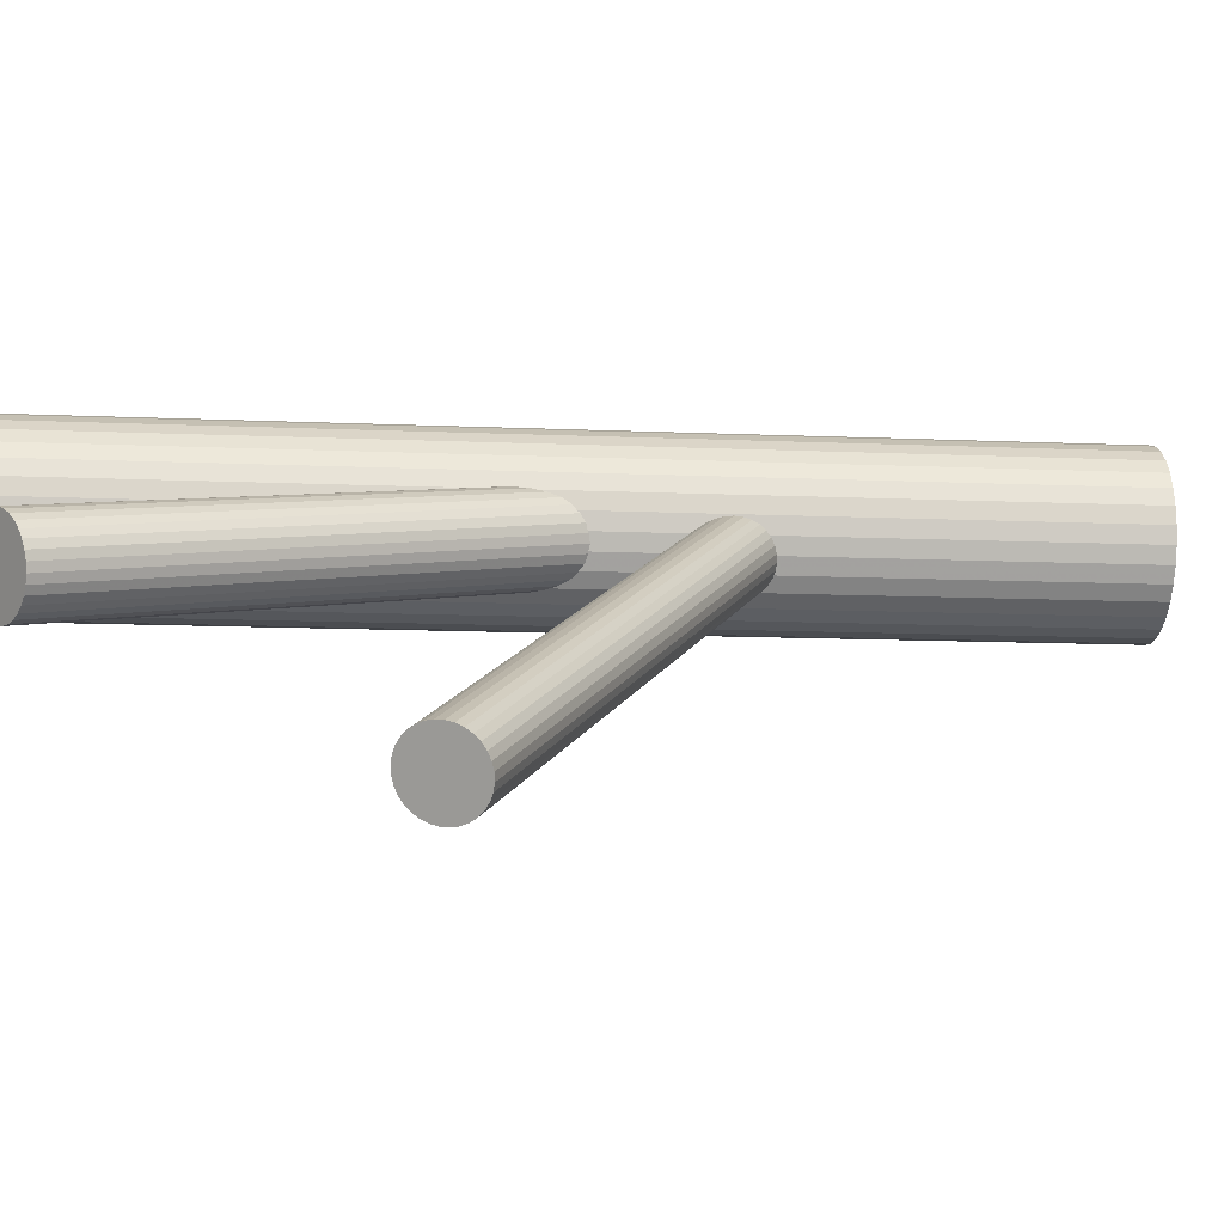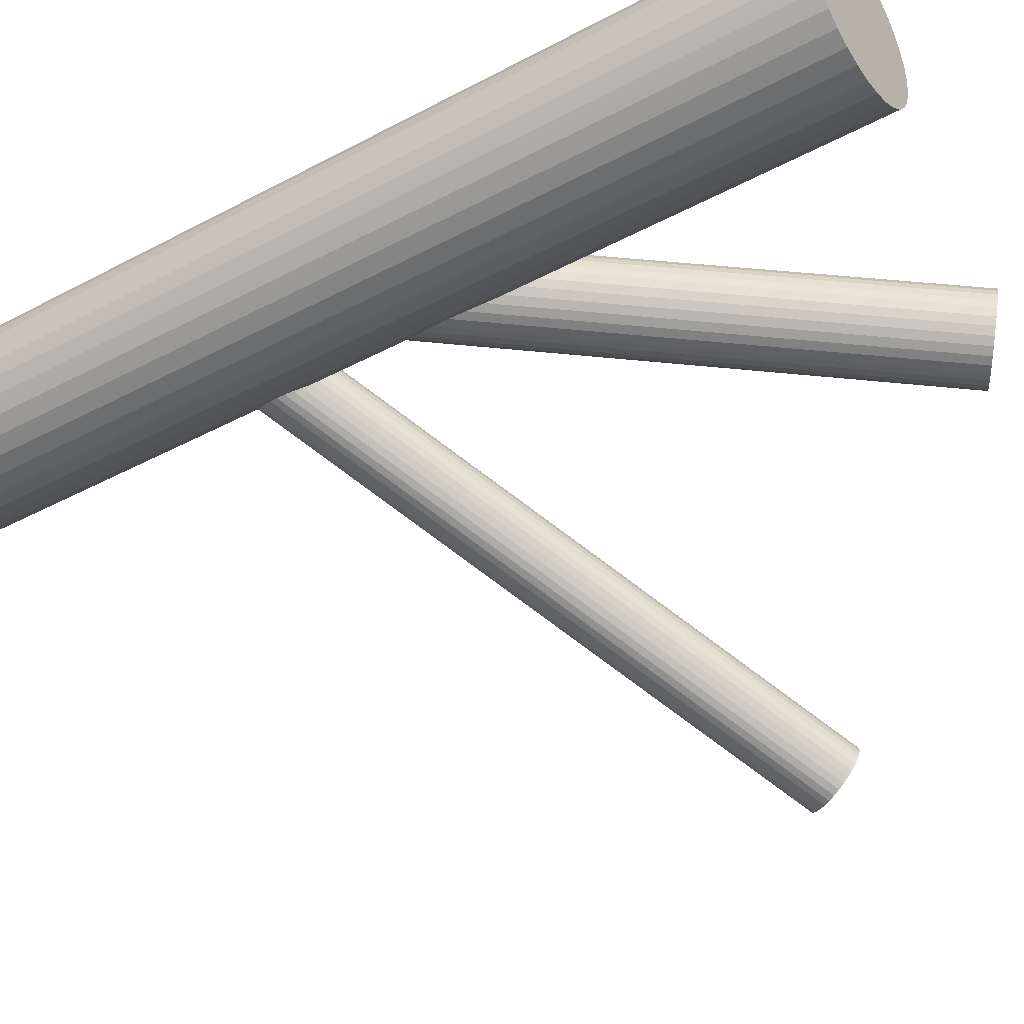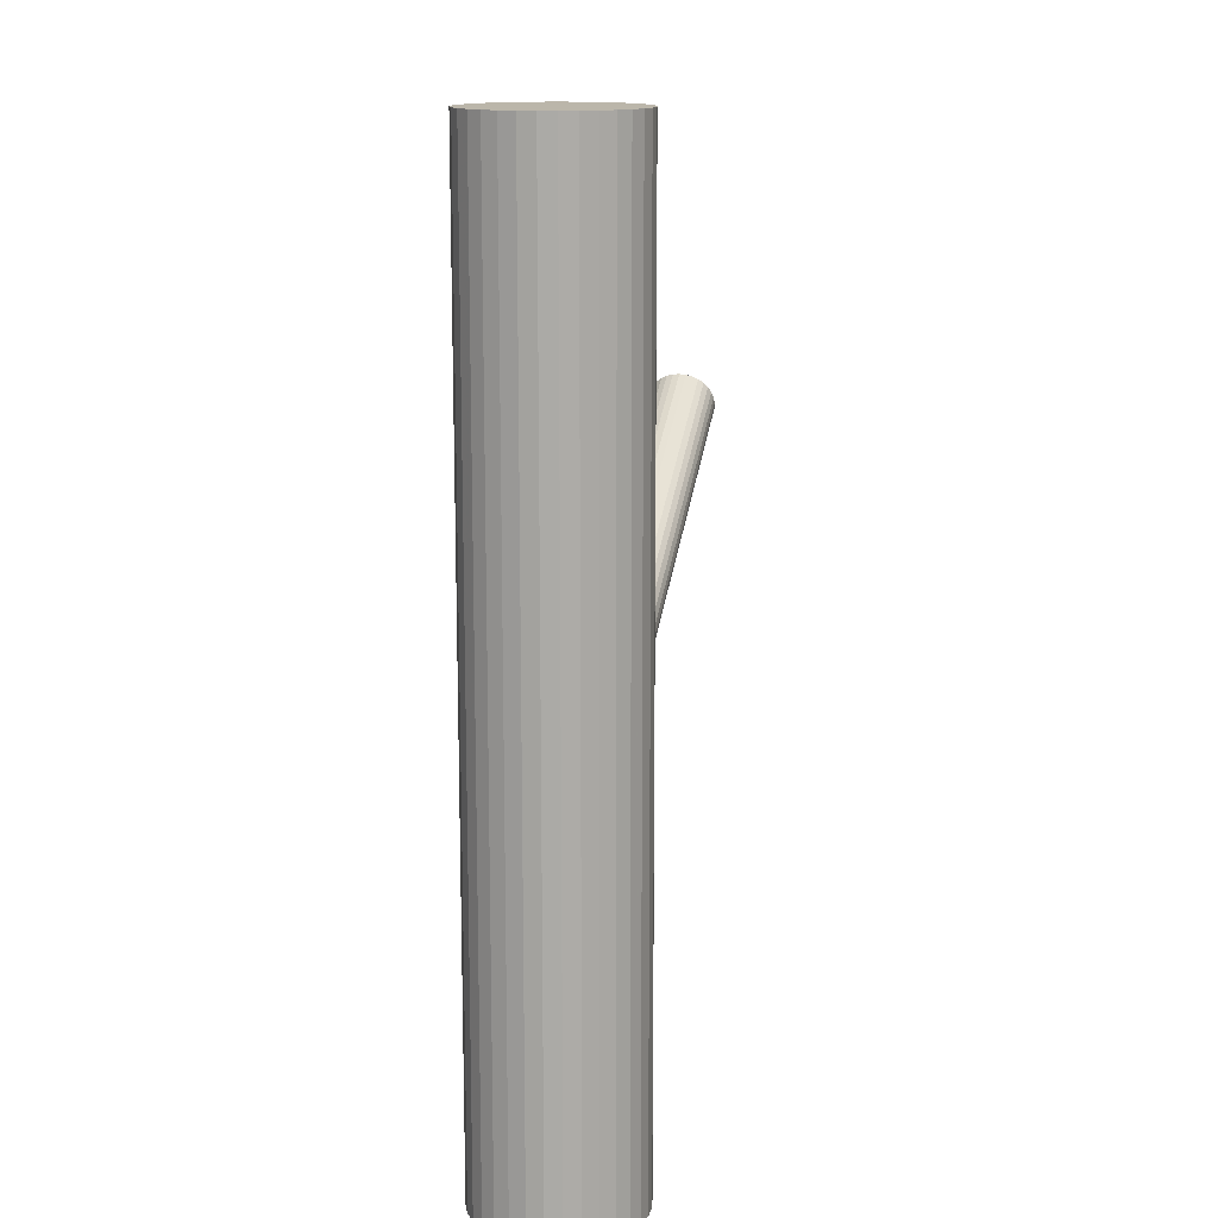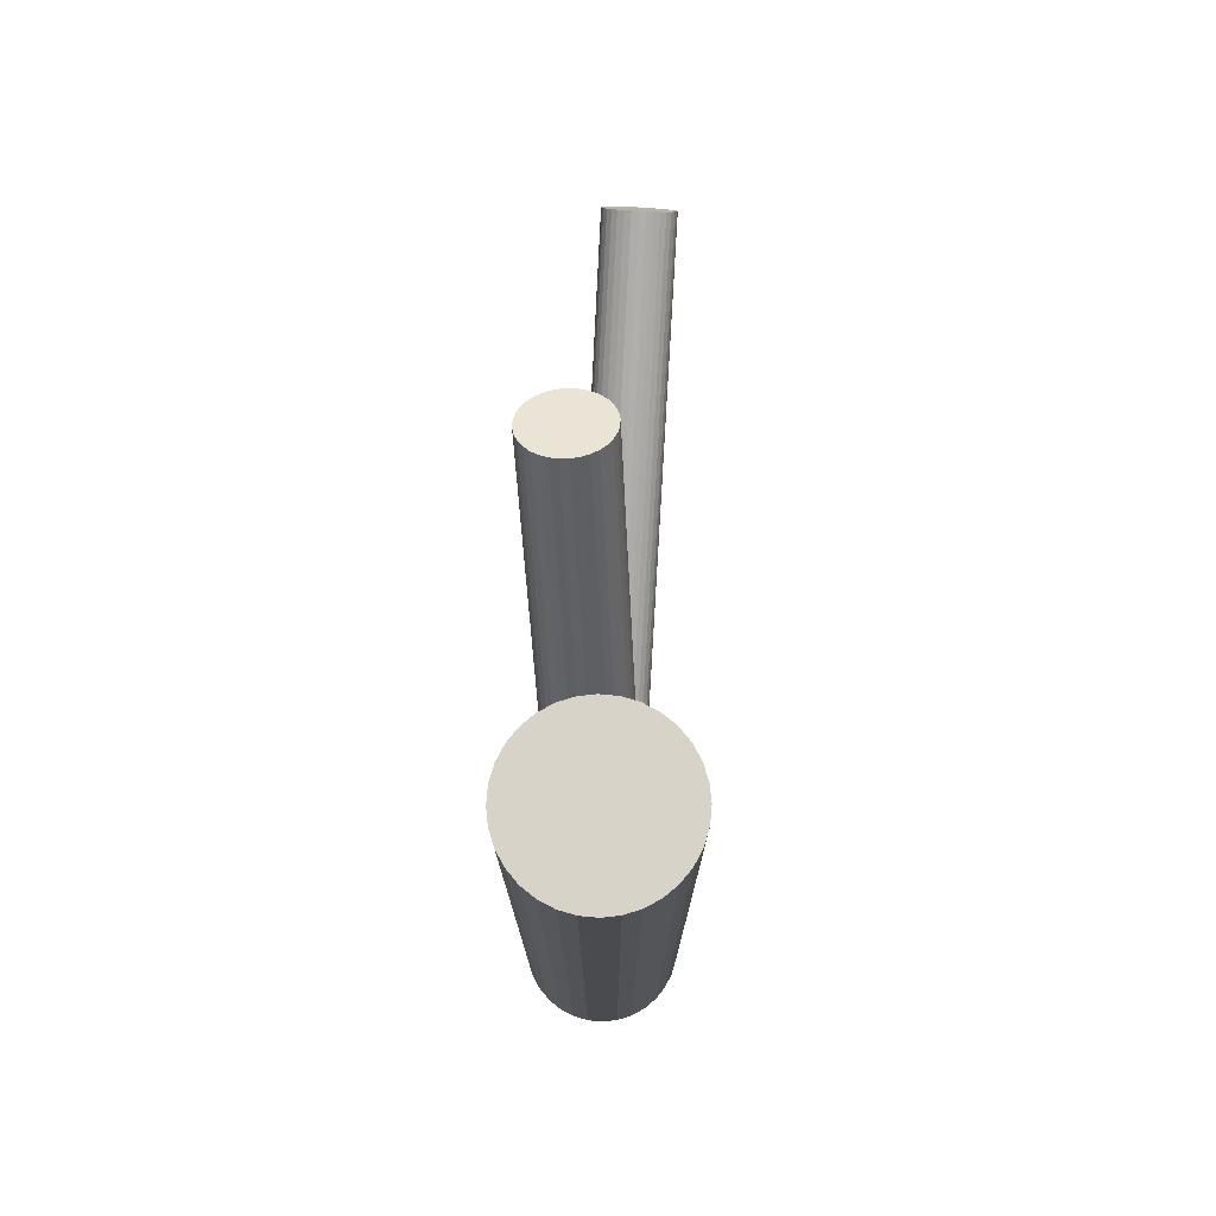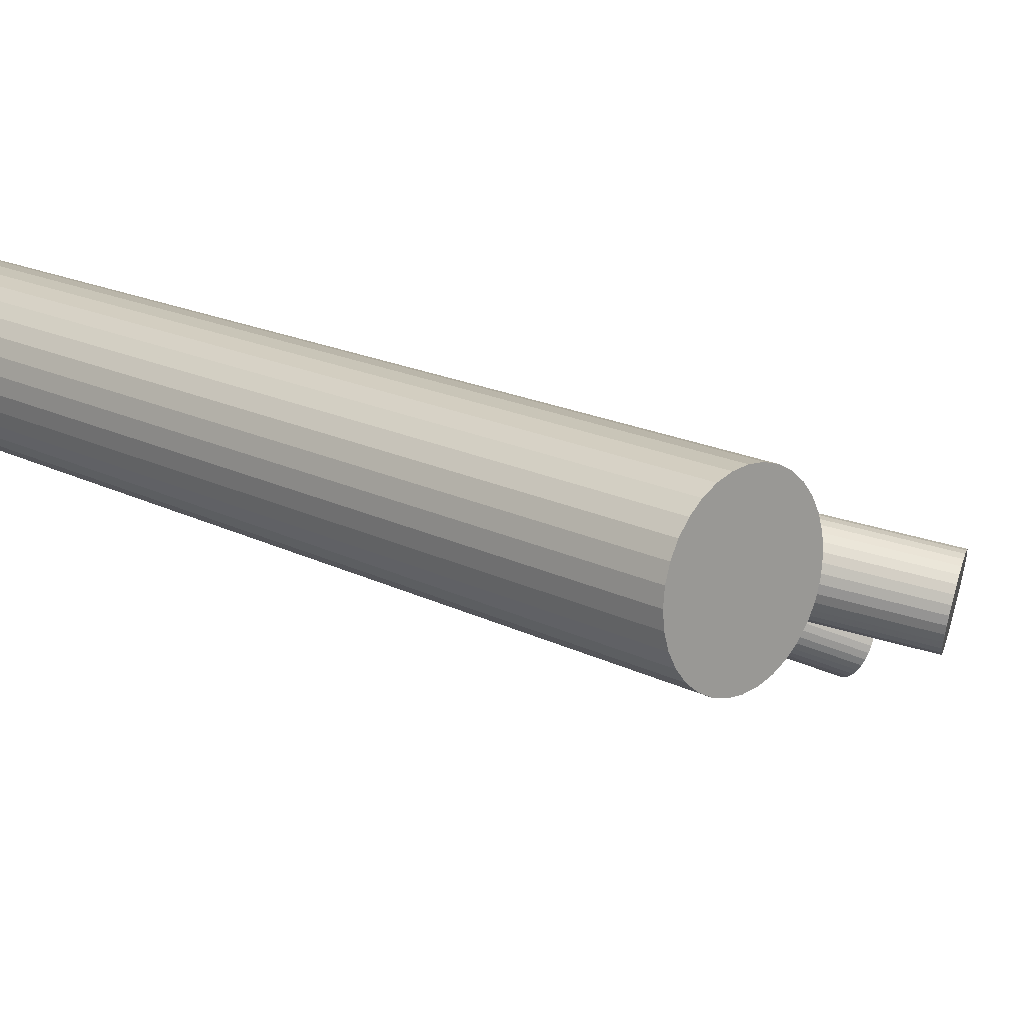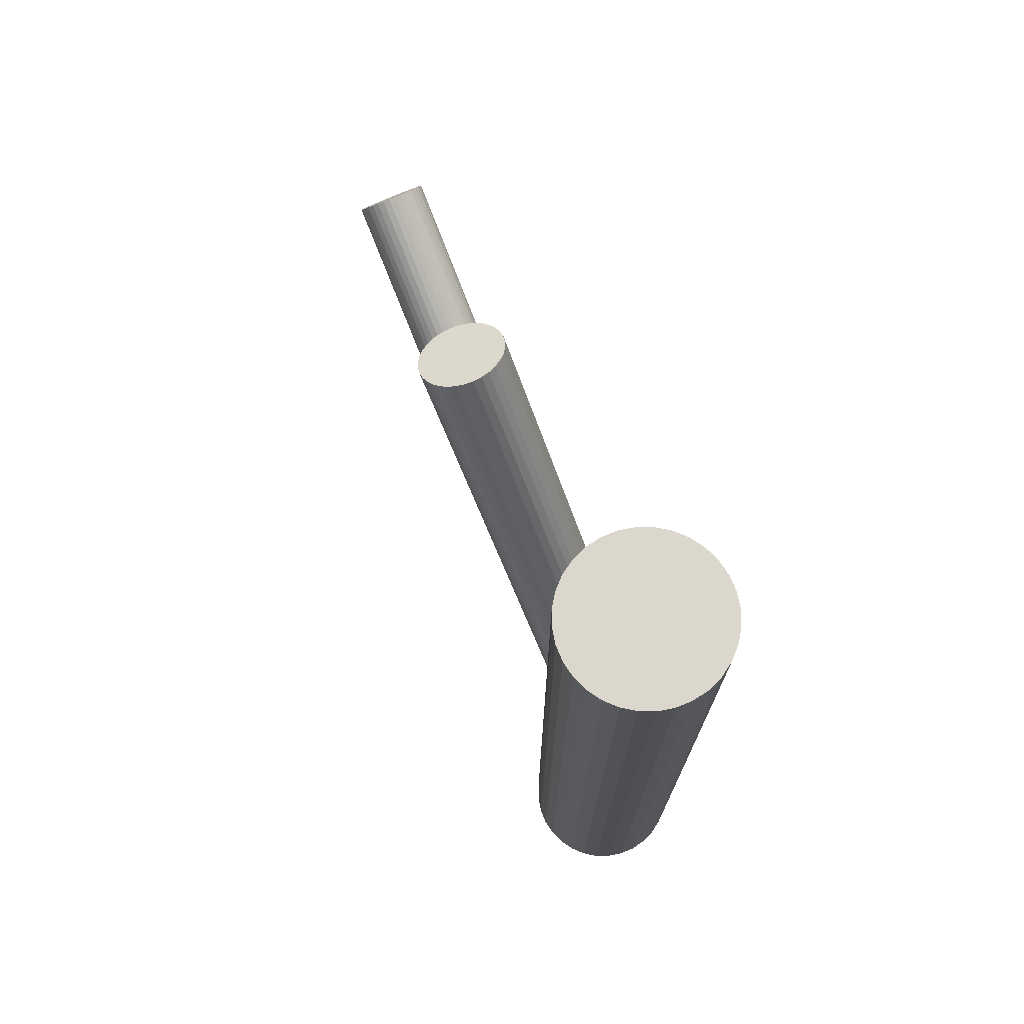
<metadata>
{"format":"obj","ext":"obj","renderer":"f3d","projection":"perspective","resolution":1024,"background":"white","views":[{"elev":-10.2,"azim":83.2,"up":"+Y"},{"elev":-41.0,"azim":-57.0,"up":"+Y"},{"elev":13.9,"azim":-104.8,"up":"+Z"},{"elev":76.1,"azim":-112.9,"up":"+Z"},{"elev":17.3,"azim":-44.3,"up":"+Y"},{"elev":73.3,"azim":-140.4,"up":"+Z"}]}
</metadata>
<code>
v 0.01843 0.03511 0.4849
v -0.2342 0.1543 -0.06245
v -0.2491 0.1469 -0.1416
v -0.2812 0.08066 -0.04895
v 0.3294 -0.1345 0.163
v 0.0894 0.0207 0.4404
v 0.3308 -0.1816 0.1175
v -0.2922 0.1015 -0.03847
v -0.1932 0.1766 -0.5
v -0.1932 0.1766 0.5
v -0.1932 0.0537 -0.5
v -0.1932 0.0537 0.5
v -0.2402 0.108 -0.1936
v 0.08886 0.01211 0.4391
v -0.2414 0.1493 -0.1536
v 0.3405 -0.14 0.1375
v 0.341 -0.1555 0.1225
v -0.1678 0.1152 -0.5
v -0.1678 0.1152 0.5
v 0.3198 -0.168 0.1502
v -0.2744 0.109 -0.1292
v 0.299 -0.1961 0.163
v 0.02306 0.04236 0.4835
v 0.2985 -0.1806 0.178
v -0.2378 0.2004 -0.5
v -0.2378 0.2004 0.5
v -0.2378 0.02991 -0.5
v -0.2378 0.02991 0.5
v -0.2462 0.07356 -0.07087
v -0.2685 0.07296 -0.05789
v 0.3087 -0.1545 0.183
v 0.01506 0.0271 0.4853
v 0.08686 0.003651 0.4386
v -0.1824 0.1635 -0.5
v -0.1824 0.1635 0.5
v -0.1824 0.06688 -0.5
v -0.1824 0.06688 0.5
v 0.3101 -0.2016 0.1375
v 0.07885 -0.01161 0.4404
v -0.288 0.1955 -0.5
v -0.288 0.1955 0.5
v -0.288 0.03486 -0.5
v -0.288 0.03486 0.5
v -0.1744 0.08191 -0.5
v -0.1744 0.08191 0.5
v -0.1744 0.1484 -0.5
v -0.1744 0.1484 0.5
v -0.2451 0.1487 -0.1473
v -0.2064 0.1875 -0.5
v -0.2064 0.1875 0.5
v -0.2064 0.04289 -0.5
v -0.2064 0.04289 0.5
v 0.01306 0.01863 0.4849
v -0.2437 0.1016 -0.1929
v 0.01251 0.01005 0.4835
v -0.2335 0.1277 -0.1879
v -0.2755 0.08713 -0.1473
v -0.2196 0.1367 -0.07441
v 0.3065 -0.2021 0.1437
v 0.08348 -0.00436 0.4391
v 0.05747 0.05906 0.4665
v -0.234 0.1432 -0.1729
v 0.3395 -0.1619 0.1194
v -0.2898 0.09361 -0.04137
v -0.2547 0.2021 -0.5
v -0.2547 0.2021 0.5
v -0.2547 0.1152 -0.05789
v -0.2547 0.1152 -0.5
v -0.2547 0.1152 0.5
v -0.2547 0.1152 -0.1601
v -0.2547 0.02824 -0.5
v -0.2547 0.02824 0.5
v -0.2759 0.1026 -0.1323
v 0.05196 -0.02811 0.453
v 0.01955 -0.01322 0.4749
v 0.0666 -0.02277 0.4454
v 0.3052 -0.1609 0.1837
v -0.2658 0.1287 -0.1273
v 0.07315 -0.01783 0.4425
v -0.303 0.1875 -0.5
v -0.303 0.1875 0.5
v -0.303 0.04289 -0.5
v -0.303 0.04289 0.5
v -0.2643 0.08165 -0.1729
v 0.3142 -0.1997 0.1317
v -0.335 0.08191 -0.5
v -0.335 0.08191 0.5
v -0.335 0.1484 -0.5
v -0.335 0.1484 0.5
v -0.2214 0.1955 -0.5
v -0.2214 0.1955 0.5
v -0.2214 0.03486 -0.5
v -0.2214 0.03486 0.5
v 0.07148 0.05449 0.4574
v 0.02448 -0.01914 0.4709
v 0.3269 -0.1874 0.1194
v -0.327 0.1635 -0.5
v -0.327 0.1635 0.5
v -0.327 0.06688 -0.5
v -0.327 0.06688 0.5
v 0.3415 -0.1443 0.1317
v 0.3184 -0.1967 0.1266
v 0.01345 0.001666 0.4814
v -0.2409 0.1574 -0.05789
v -0.2632 0.1568 -0.04491
v -0.2717 0.2004 -0.5
v -0.2717 0.2004 0.5
v -0.2717 0.02991 -0.5
v -0.2717 0.02991 0.5
v -0.235 0.1213 -0.191
v 0.3362 -0.1347 0.1502
v -0.268 0.0811 -0.1666
v 0.3387 -0.1367 0.1437
v 0.05944 -0.02624 0.449
v -0.3416 0.1152 -0.5
v -0.3416 0.1152 0.5
v 0.03717 -0.02684 0.462
v -0.2692 0.1223 -0.1267
v -0.3162 0.1766 -0.5
v -0.3162 0.1766 0.5
v -0.3162 0.0537 -0.5
v -0.3162 0.0537 0.5
v -0.2172 0.1289 -0.07732
v -0.2752 0.07606 -0.05333
v -0.2282 0.1497 -0.06683
v 0.3416 -0.1495 0.1266
v -0.2603 0.08349 -0.1787
v -0.2476 0.09581 -0.191
v 0.3227 -0.1925 0.1225
v -0.1695 0.1321 -0.5
v -0.1695 0.1321 0.5
v -0.1695 0.09822 -0.5
v -0.1695 0.09822 0.5
v 0.3023 -0.1675 0.183
v 0.3372 -0.1686 0.1175
v -0.2561 0.08655 -0.1838
v -0.2769 0.1484 -0.03847
v 0.3168 -0.1436 0.178
v -0.233 0.1389 -0.1787
v -0.2704 0.1533 -0.04137
v -0.2612 0.07148 -0.06245
v 0.2979 -0.1865 0.1739
v -0.2233 0.1438 -0.07087
v -0.2557 0.1587 -0.04895
v 0.05096 0.01537 0.462
v 0.08609 0.03694 0.4454
v -0.2872 0.1349 -0.03498
v 0.01582 -0.006189 0.4785
v -0.2383 0.1485 -0.1601
v -0.2163 0.1205 -0.07947
v -0.2358 0.1465 -0.1666
v 0.3033 -0.2013 0.1502
v 0.3008 -0.1993 0.1568
v -0.2168 0.1119 -0.0808
v -0.2328 0.1337 -0.1838
v -0.2826 0.1422 -0.03631
v 0.298 -0.1918 0.1688
v -0.2518 0.09071 -0.1879
v -0.2373 0.1146 -0.1929
v 0.3211 -0.1394 0.1739
v -0.2906 0.1269 -0.03453
v -0.2722 0.1157 -0.1273
v 0.06474 0.05759 0.462
v -0.2188 0.1035 -0.08125
v -0.2577 0.1396 -0.1323
v 0.3126 -0.1487 0.1811
v -0.2268 0.08819 -0.07947
v 0.04247 0.05699 0.4749
v 0.3253 -0.1363 0.1688
v -0.2766 0.09668 -0.1365
v -0.2926 0.1184 -0.03498
v 0.08847 0.02908 0.4425
v 0.3343 -0.1752 0.1168
v 0.07743 0.04989 0.453
v 0.333 -0.134 0.1568
v -0.2737 0.08389 -0.1536
v -0.2932 0.1098 -0.03631
v -0.2711 0.08186 -0.1601
v 0.03044 -0.02374 0.4665
v 0.3 -0.1742 0.1811
v -0.2222 0.09544 -0.0808
v -0.2861 0.08659 -0.04491
v -0.2537 0.07169 -0.06683
v -0.2482 0.1589 -0.05333
v -0.2391 0.07704 -0.07441
v -0.2325 0.08197 -0.07732
v -0.2764 0.09145 -0.1416
v -0.2534 0.1438 -0.1365
v 0.02876 0.04857 0.4814
v -0.34 0.1321 -0.5
v -0.34 0.1321 0.5
v -0.34 0.09822 -0.5
v -0.34 0.09822 0.5
v -0.2619 0.1345 -0.1292
v 0.03532 0.05351 0.4785
v 0.04444 -0.02832 0.4574
v 0.04995 0.05886 0.4709
v 0.08237 0.04396 0.449
f 18 68 130
f 18 130 19
f 19 130 131
f 19 131 69
f 130 68 46
f 130 46 131
f 131 46 47
f 131 47 69
f 46 68 34
f 46 34 47
f 47 34 35
f 47 35 69
f 34 68 9
f 34 9 35
f 35 9 10
f 35 10 69
f 9 68 49
f 9 49 10
f 10 49 50
f 10 50 69
f 49 68 90
f 49 90 50
f 50 90 91
f 50 91 69
f 90 68 25
f 90 25 91
f 91 25 26
f 91 26 69
f 25 68 65
f 25 65 26
f 26 65 66
f 26 66 69
f 65 68 106
f 65 106 66
f 66 106 107
f 66 107 69
f 106 68 40
f 106 40 107
f 107 40 41
f 107 41 69
f 40 68 80
f 40 80 41
f 41 80 81
f 41 81 69
f 80 68 119
f 80 119 81
f 81 119 120
f 81 120 69
f 119 68 97
f 119 97 120
f 120 97 98
f 120 98 69
f 97 68 88
f 97 88 98
f 98 88 89
f 98 89 69
f 88 68 190
f 88 190 89
f 89 190 191
f 89 191 69
f 190 68 115
f 190 115 191
f 191 115 116
f 191 116 69
f 115 68 192
f 115 192 116
f 116 192 193
f 116 193 69
f 192 68 86
f 192 86 193
f 193 86 87
f 193 87 69
f 86 68 99
f 86 99 87
f 87 99 100
f 87 100 69
f 99 68 121
f 99 121 100
f 100 121 122
f 100 122 69
f 121 68 82
f 121 82 122
f 122 82 83
f 122 83 69
f 82 68 42
f 82 42 83
f 83 42 43
f 83 43 69
f 42 68 108
f 42 108 43
f 43 108 109
f 43 109 69
f 108 68 71
f 108 71 109
f 109 71 72
f 109 72 69
f 71 68 27
f 71 27 72
f 72 27 28
f 72 28 69
f 27 68 92
f 27 92 28
f 28 92 93
f 28 93 69
f 92 68 51
f 92 51 93
f 93 51 52
f 93 52 69
f 51 68 11
f 51 11 52
f 52 11 12
f 52 12 69
f 11 68 36
f 11 36 12
f 12 36 37
f 12 37 69
f 36 68 44
f 36 44 37
f 37 44 45
f 37 45 69
f 44 68 132
f 44 132 45
f 45 132 133
f 45 133 69
f 132 68 18
f 132 18 133
f 133 18 19
f 133 19 69
f 104 67 184
f 104 184 163
f 163 184 61
f 163 61 145
f 184 67 144
f 184 144 61
f 61 144 197
f 61 197 145
f 144 67 105
f 144 105 197
f 197 105 168
f 197 168 145
f 105 67 140
f 105 140 168
f 168 140 195
f 168 195 145
f 140 67 137
f 140 137 195
f 195 137 189
f 195 189 145
f 137 67 156
f 137 156 189
f 189 156 23
f 189 23 145
f 156 67 147
f 156 147 23
f 23 147 1
f 23 1 145
f 147 67 161
f 147 161 1
f 1 161 32
f 1 32 145
f 161 67 171
f 161 171 32
f 32 171 53
f 32 53 145
f 171 67 177
f 171 177 53
f 53 177 55
f 53 55 145
f 177 67 8
f 177 8 55
f 55 8 103
f 55 103 145
f 8 67 64
f 8 64 103
f 103 64 148
f 103 148 145
f 64 67 182
f 64 182 148
f 148 182 75
f 148 75 145
f 182 67 4
f 182 4 75
f 75 4 95
f 75 95 145
f 4 67 124
f 4 124 95
f 95 124 179
f 95 179 145
f 124 67 30
f 124 30 179
f 179 30 117
f 179 117 145
f 30 67 141
f 30 141 117
f 117 141 196
f 117 196 145
f 141 67 183
f 141 183 196
f 196 183 74
f 196 74 145
f 183 67 29
f 183 29 74
f 74 29 114
f 74 114 145
f 29 67 185
f 29 185 114
f 114 185 76
f 114 76 145
f 185 67 186
f 185 186 76
f 76 186 79
f 76 79 145
f 186 67 167
f 186 167 79
f 79 167 39
f 79 39 145
f 167 67 181
f 167 181 39
f 39 181 60
f 39 60 145
f 181 67 164
f 181 164 60
f 60 164 33
f 60 33 145
f 164 67 154
f 164 154 33
f 33 154 14
f 33 14 145
f 154 67 150
f 154 150 14
f 14 150 6
f 14 6 145
f 150 67 123
f 150 123 6
f 6 123 172
f 6 172 145
f 123 67 58
f 123 58 172
f 172 58 146
f 172 146 145
f 58 67 143
f 58 143 146
f 146 143 198
f 146 198 145
f 143 67 125
f 143 125 198
f 198 125 174
f 198 174 145
f 125 67 2
f 125 2 174
f 174 2 94
f 174 94 145
f 2 67 104
f 2 104 94
f 94 104 163
f 94 163 145
f 149 70 15
f 149 15 111
f 111 15 175
f 111 175 20
f 15 70 48
f 15 48 175
f 175 48 5
f 175 5 20
f 48 70 3
f 48 3 5
f 5 3 169
f 5 169 20
f 3 70 188
f 3 188 169
f 169 188 160
f 169 160 20
f 188 70 165
f 188 165 160
f 160 165 138
f 160 138 20
f 165 70 194
f 165 194 138
f 138 194 166
f 138 166 20
f 194 70 78
f 194 78 166
f 166 78 31
f 166 31 20
f 78 70 118
f 78 118 31
f 31 118 77
f 31 77 20
f 118 70 162
f 118 162 77
f 77 162 134
f 77 134 20
f 162 70 21
f 162 21 134
f 134 21 180
f 134 180 20
f 21 70 73
f 21 73 180
f 180 73 24
f 180 24 20
f 73 70 170
f 73 170 24
f 24 170 142
f 24 142 20
f 170 70 187
f 170 187 142
f 142 187 157
f 142 157 20
f 187 70 57
f 187 57 157
f 157 57 22
f 157 22 20
f 57 70 176
f 57 176 22
f 22 176 153
f 22 153 20
f 176 70 178
f 176 178 153
f 153 178 152
f 153 152 20
f 178 70 112
f 178 112 152
f 152 112 59
f 152 59 20
f 112 70 84
f 112 84 59
f 59 84 38
f 59 38 20
f 84 70 127
f 84 127 38
f 38 127 85
f 38 85 20
f 127 70 136
f 127 136 85
f 85 136 102
f 85 102 20
f 136 70 158
f 136 158 102
f 102 158 129
f 102 129 20
f 158 70 128
f 158 128 129
f 129 128 96
f 129 96 20
f 128 70 54
f 128 54 96
f 96 54 7
f 96 7 20
f 54 70 13
f 54 13 7
f 7 13 173
f 7 173 20
f 13 70 159
f 13 159 173
f 173 159 135
f 173 135 20
f 159 70 110
f 159 110 135
f 135 110 63
f 135 63 20
f 110 70 56
f 110 56 63
f 63 56 17
f 63 17 20
f 56 70 155
f 56 155 17
f 17 155 126
f 17 126 20
f 155 70 139
f 155 139 126
f 126 139 101
f 126 101 20
f 139 70 62
f 139 62 101
f 101 62 16
f 101 16 20
f 62 70 151
f 62 151 16
f 16 151 113
f 16 113 20
f 151 70 149
f 151 149 113
f 113 149 111
f 113 111 20

</code>
